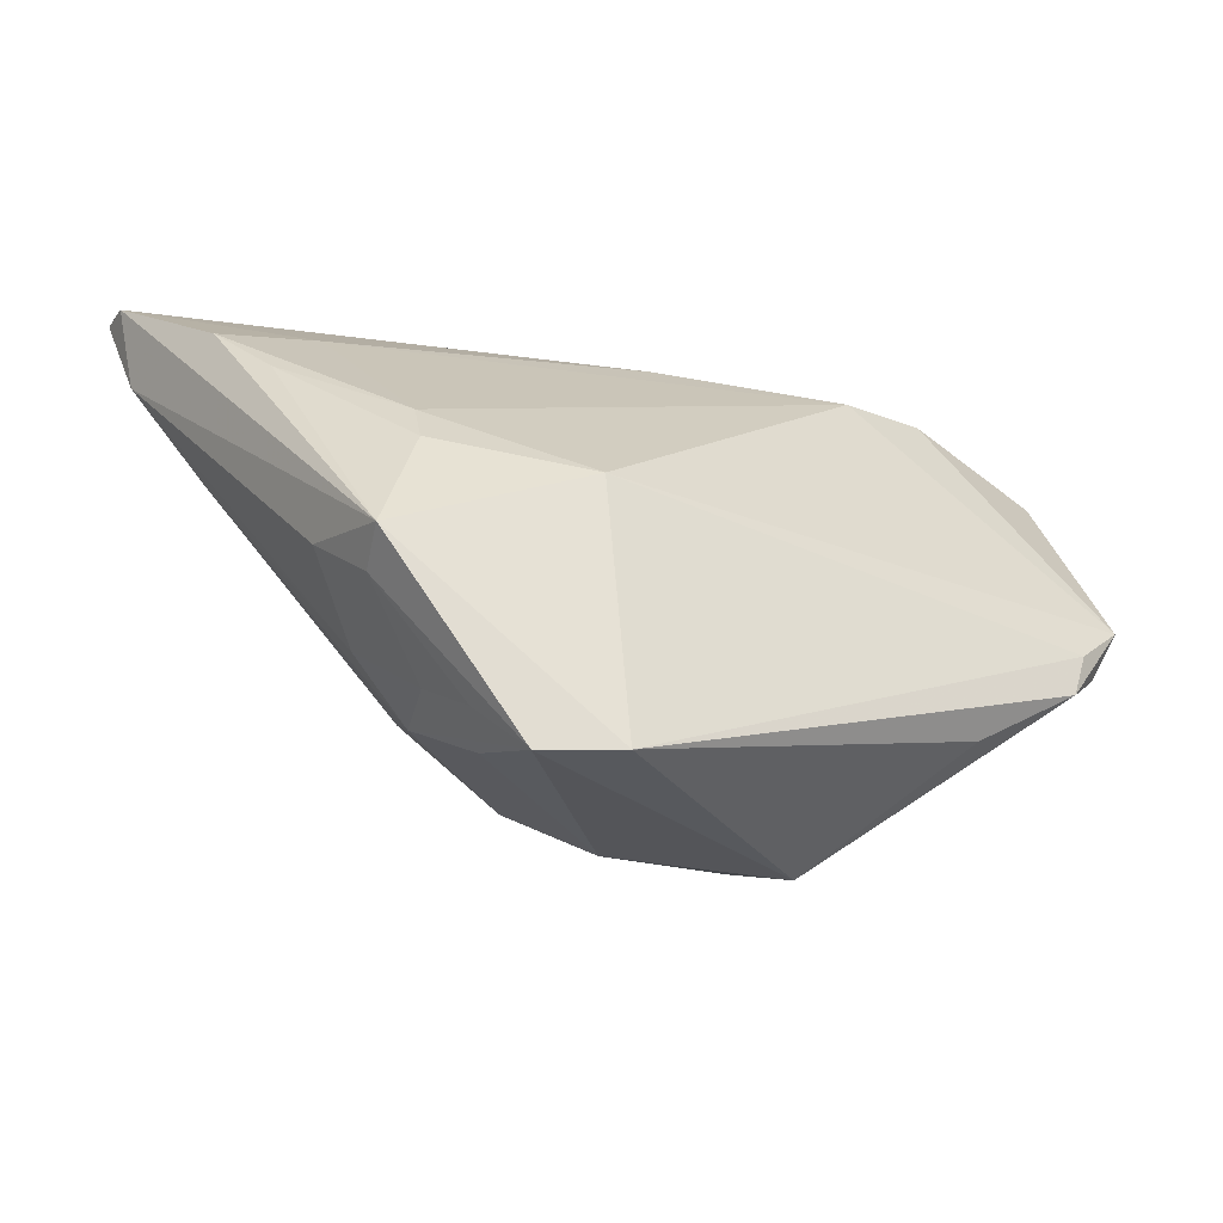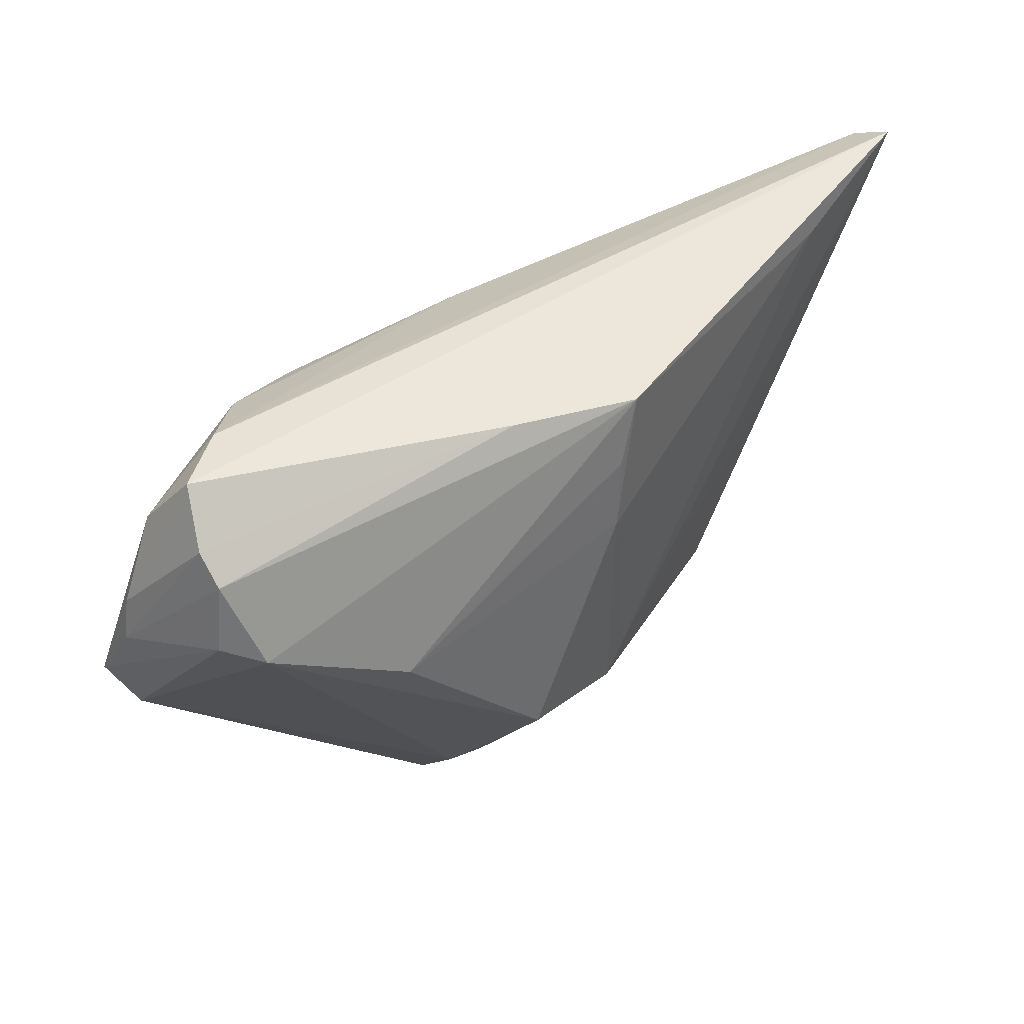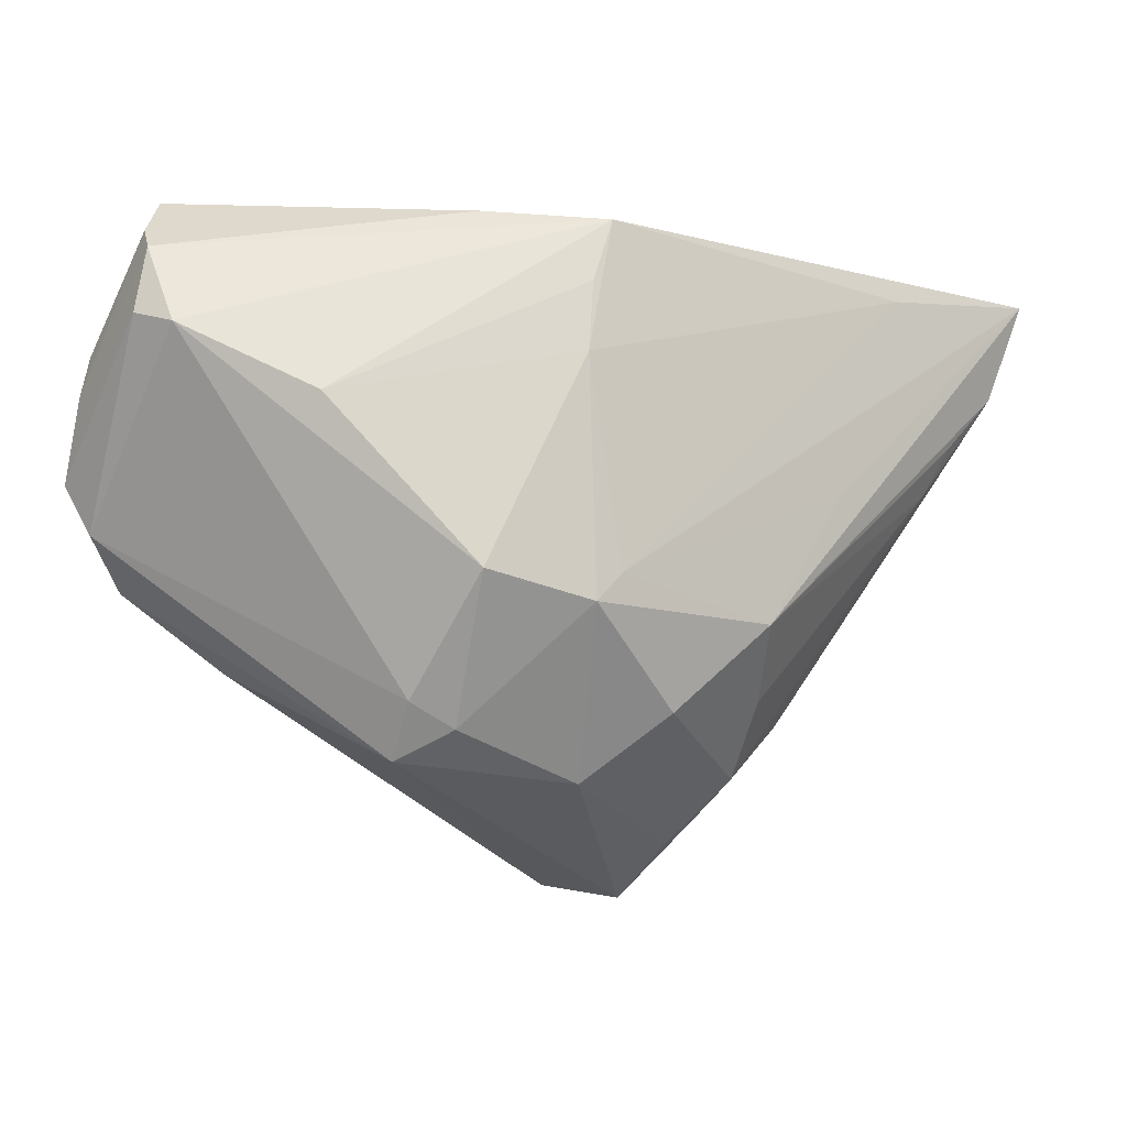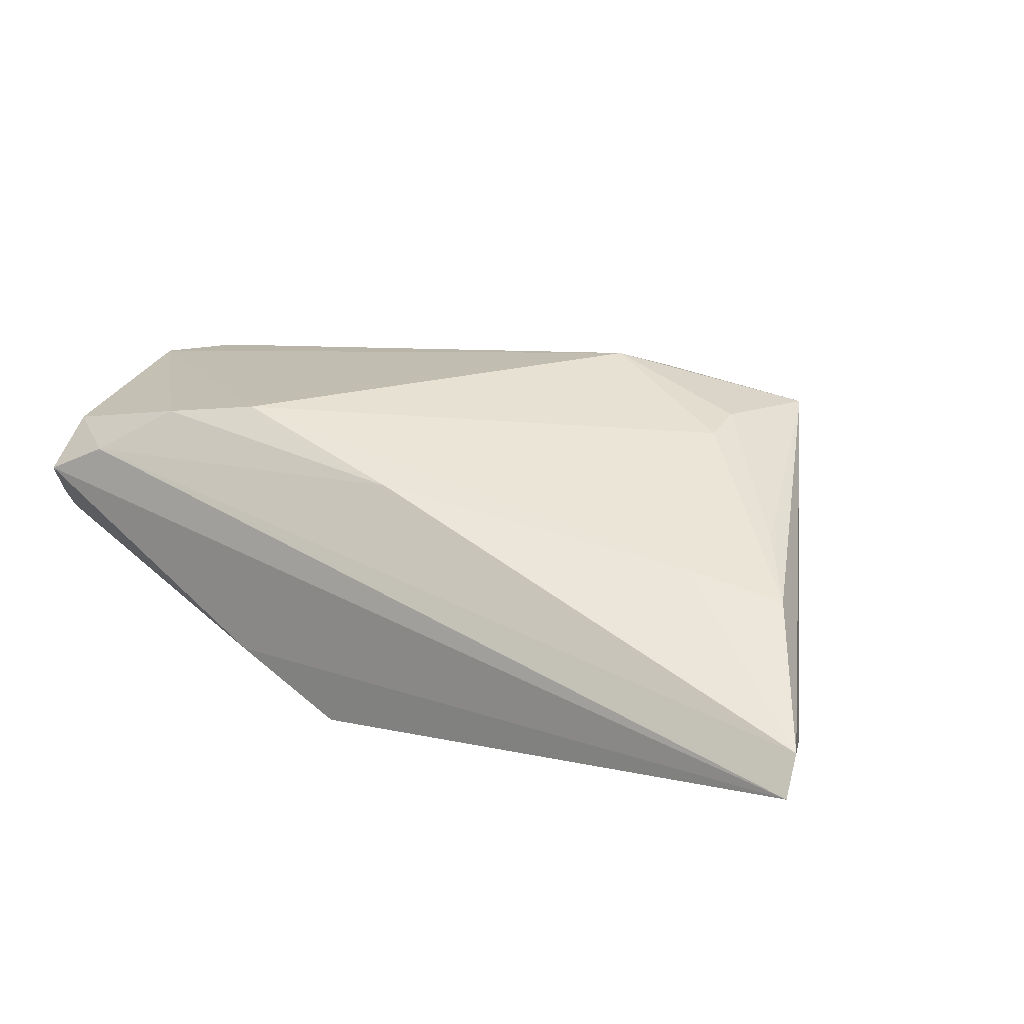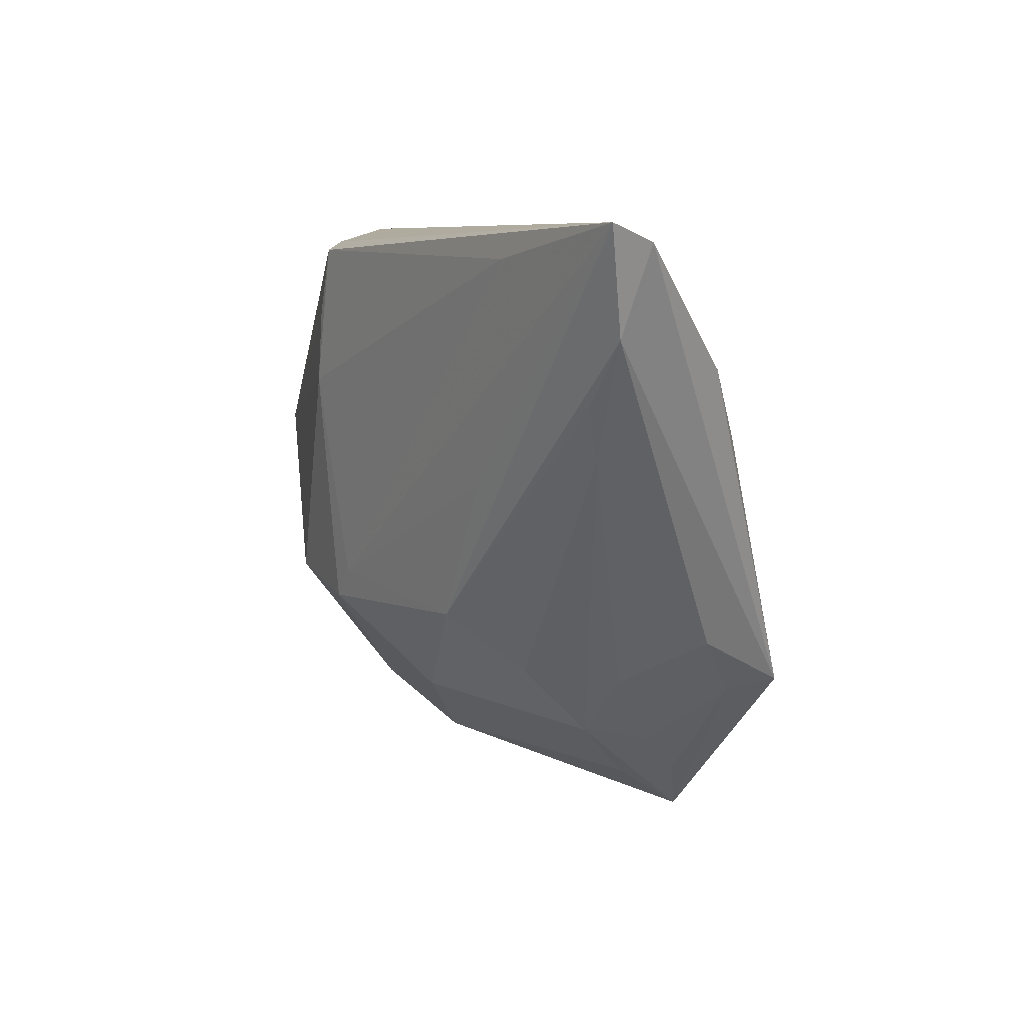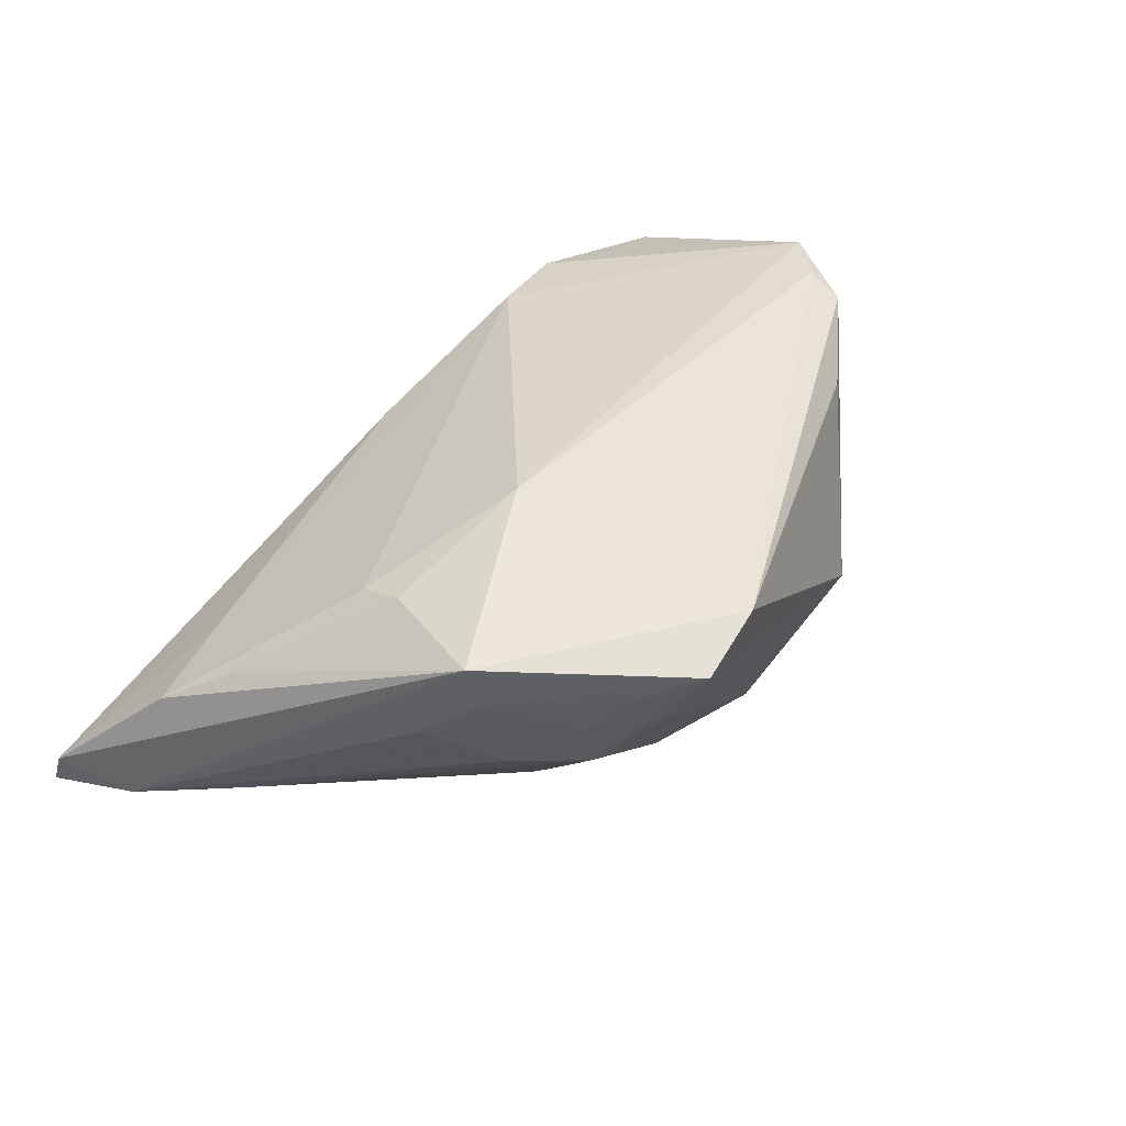
<metadata>
{"format":"obj","ext":"obj","renderer":"f3d","projection":"perspective","resolution":1024,"background":"white","views":[{"elev":-43.0,"azim":-30.5,"up":"+Y"},{"elev":41.7,"azim":124.2,"up":"+Y"},{"elev":-15.4,"azim":147.2,"up":"+Y"},{"elev":10.2,"azim":-151.2,"up":"+Z"},{"elev":7.4,"azim":-121.5,"up":"+Y"},{"elev":39.0,"azim":-47.9,"up":"+Z"}]}
</metadata>
<code>
v -0.04632 0.007049 0.002795
v 0.01624 -0.02945 -0.007722
v -0.02736 -0.03183 0.005135
v 0.05281 0.00869 0.01507
v -0.03416 -0.003275 0.01368
v 0.05184 0.01371 0.01497
v -0.01891 -0.01527 -0.01894
v 0.05049 0.02569 0.003923
v 0.05122 0.02256 0.0009981
v -0.03637 -0.0245 0.01016
v 0.03926 0.03104 0.01084
v -0.02324 -0.02239 -0.01057
v 0.0207 -0.03253 -0.001577
v -0.03997 0.01756 6.67e-06
v -0.0551 0.01904 -0.01865
v 0.01958 -0.01413 -0.01894
v -0.01676 -0.01141 0.02257
v -0.05852 0.02913 -0.017
v 0.04471 -0.01205 0.02013
v 0.01929 0.02416 0.01694
v 0.04955 -0.006364 0.01804
v 0.0361 0.004711 -0.01234
v -0.04 -0.01773 0.004387
v -0.03716 0.02732 -0.02224
v 0.03329 -0.02073 0.01621
v -0.03825 -0.0235 0.01594
v 0.03028 0.02707 0.01601
v -0.0022 0.02585 0.00844
v 0.0479 0.02399 0.0138
v 0.0075 0.02028 -0.0221
v 0.02181 -0.0268 -0.007078
v 0.04578 -0.00674 0.02132
v -0.02079 -0.03728 0.005153
v 0.006268 -0.01634 -0.02068
v 0.04973 0.01264 -0.003458
v -0.03183 -0.02309 -0.002575
v 0.004935 0.02818 -0.02224
v -0.0288 0.001625 -0.0204
v -0.01989 -0.043 0.01429
v -0.01096 -0.04167 0.01773
v 0.05188 -9.507e-05 0.02069
v 0.003046 -0.01273 -0.02092
v -0.05128 0.01535 -0.003171
v -0.0002283 -0.03381 -0.007018
v 0.01767 0.02922 -0.01409
v -0.046 0.005436 -0.01539
v 0.0525 0.0144 0.0009115
v -0.007926 -0.02613 -0.01483
v -0.05826 0.03115 -0.02186
v -0.03416 -0.00894 0.01551
v -0.02486 -0.03026 -0.002848
v 0.008217 0.01168 -0.02224
v 0.04724 0.03115 0.007741
v -0.04836 0.01146 -0.01805
v -0.02465 -0.03688 0.01053
f 39 13 40
f 44 13 39
f 9 35 37
f 24 37 52
f 2 13 44
f 34 2 44
f 22 37 35
f 44 39 33
f 33 39 51
f 9 37 45
f 18 14 28
f 28 14 20
f 20 27 28
f 28 11 18
f 28 27 11
f 20 14 5
f 5 17 20
f 50 17 5
f 26 39 40
f 40 17 26
f 26 17 50
f 18 15 26
f 49 15 18
f 37 24 49
f 7 15 49
f 49 45 37
f 53 45 49
f 18 11 49
f 49 11 53
f 9 45 8
f 8 45 53
f 42 24 52
f 52 34 42
f 42 49 24
f 42 34 7
f 48 34 44
f 7 34 48
f 44 33 48
f 48 33 51
f 52 37 30
f 30 22 52
f 37 22 30
f 2 34 16
f 16 34 52
f 52 22 16
f 16 22 35
f 32 17 40
f 53 11 29
f 11 27 29
f 18 26 43
f 43 14 18
f 43 5 14
f 39 26 10
f 51 46 12
f 12 46 7
f 12 48 51
f 7 48 12
f 54 15 7
f 7 46 54
f 54 46 15
f 7 49 38
f 38 42 7
f 49 42 38
f 13 2 31
f 2 16 31
f 31 16 35
f 19 32 40
f 47 35 9
f 41 29 27
f 41 27 20
f 20 17 41
f 17 32 41
f 32 19 41
f 1 26 50
f 1 43 26
f 50 5 1
f 5 43 1
f 23 3 10
f 23 26 15
f 23 10 26
f 40 13 25
f 25 19 40
f 13 19 25
f 21 19 13
f 13 31 21
f 21 31 35
f 35 47 21
f 21 41 19
f 47 41 21
f 29 41 6
f 6 8 53
f 53 29 6
f 39 10 55
f 10 3 55
f 51 39 55
f 55 3 51
f 36 23 15
f 36 46 51
f 15 46 36
f 51 3 36
f 3 23 36
f 9 8 4
f 8 6 4
f 4 47 9
f 4 41 47
f 4 6 41

</code>
